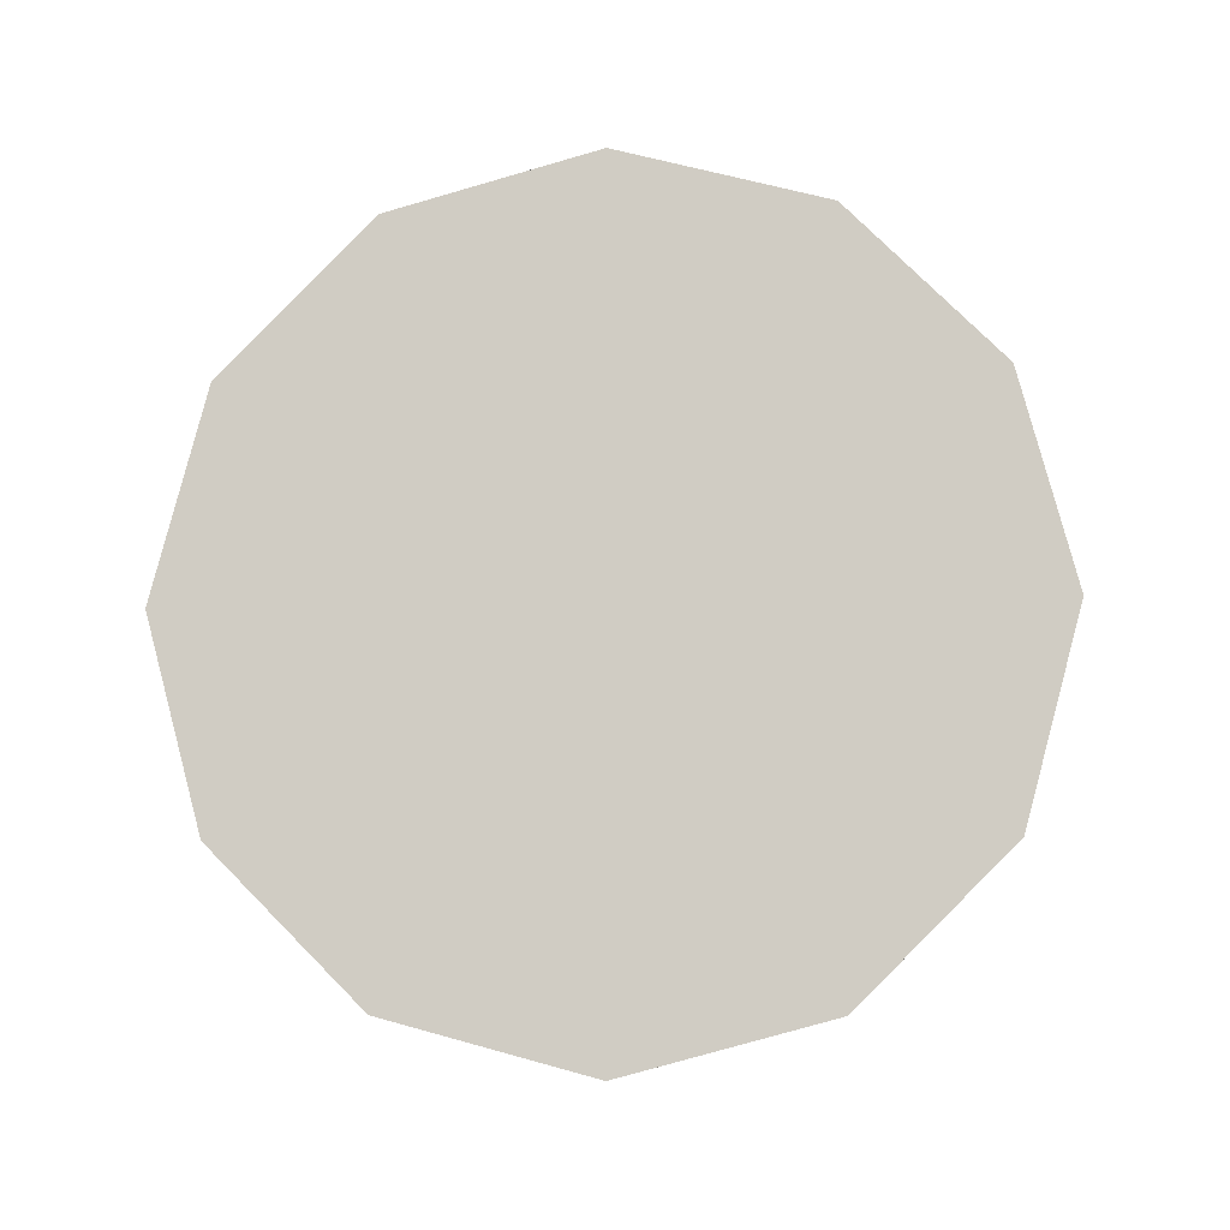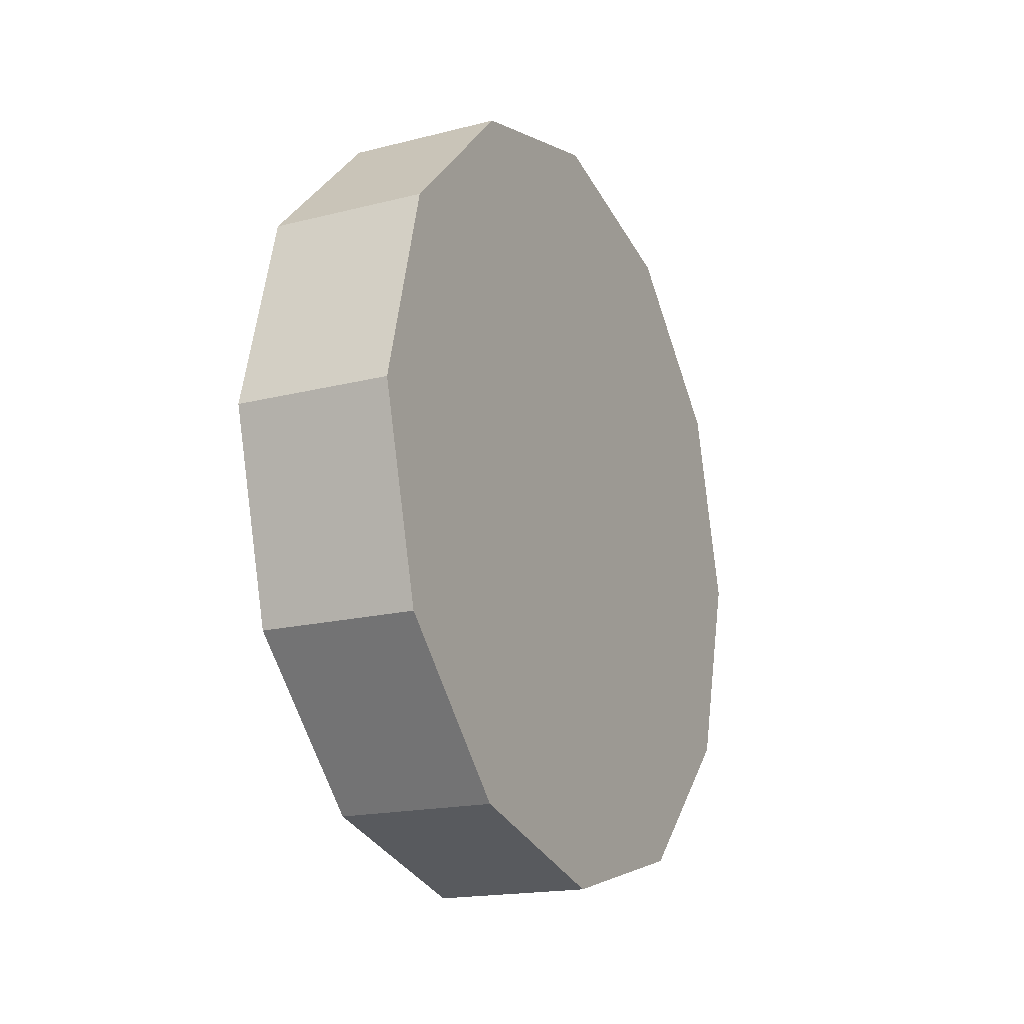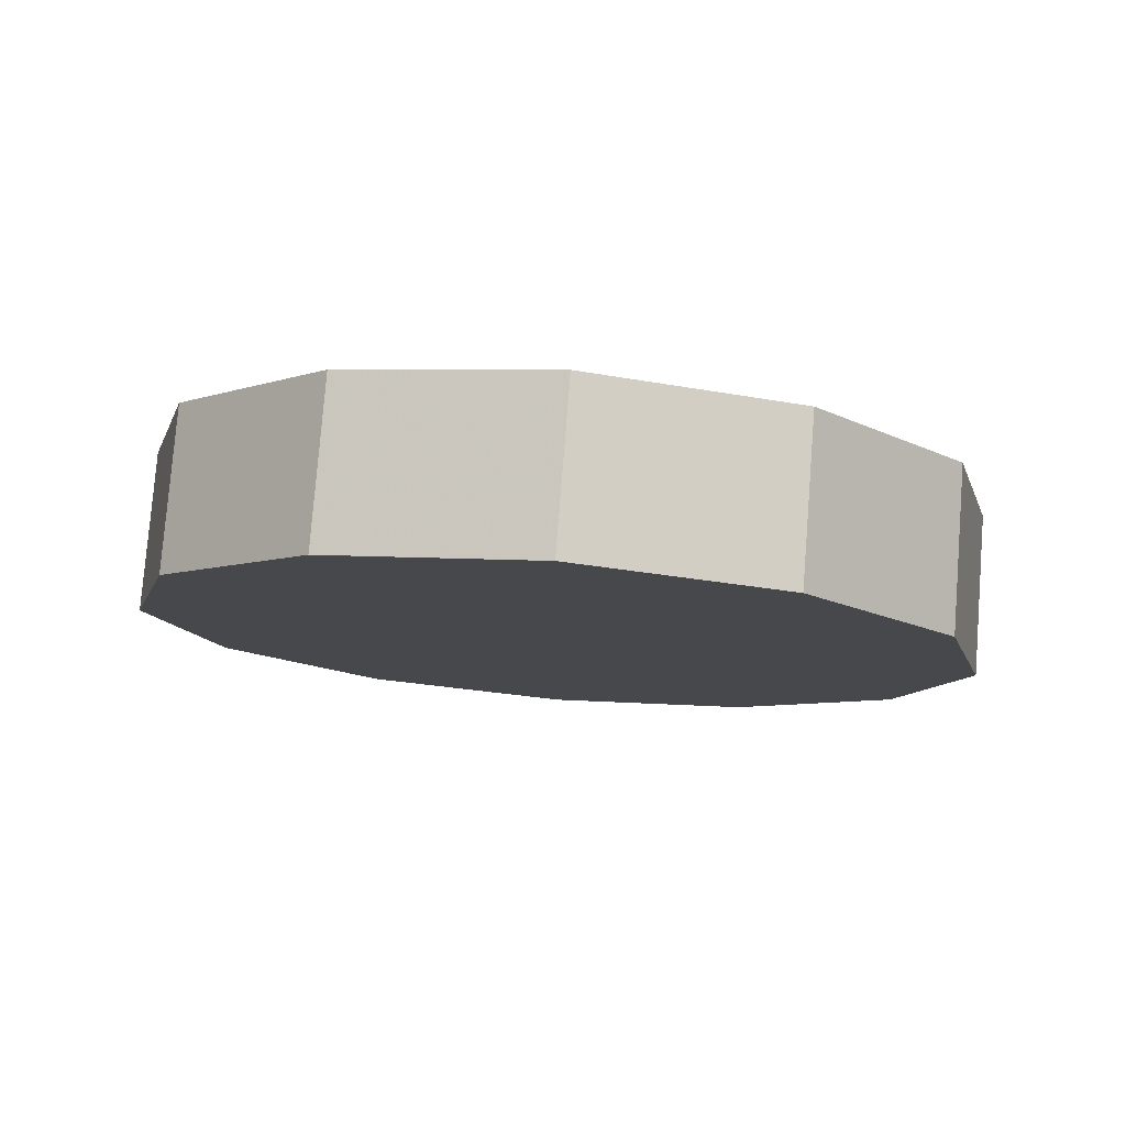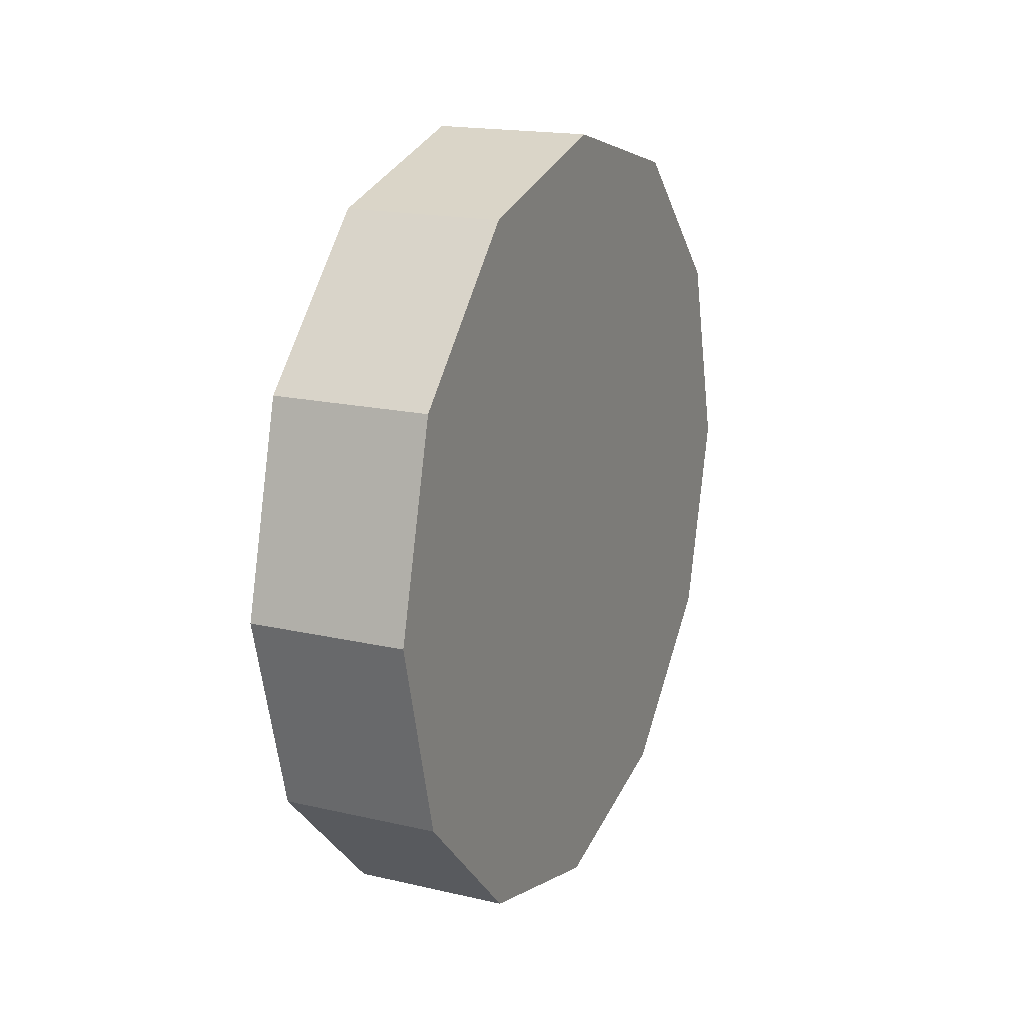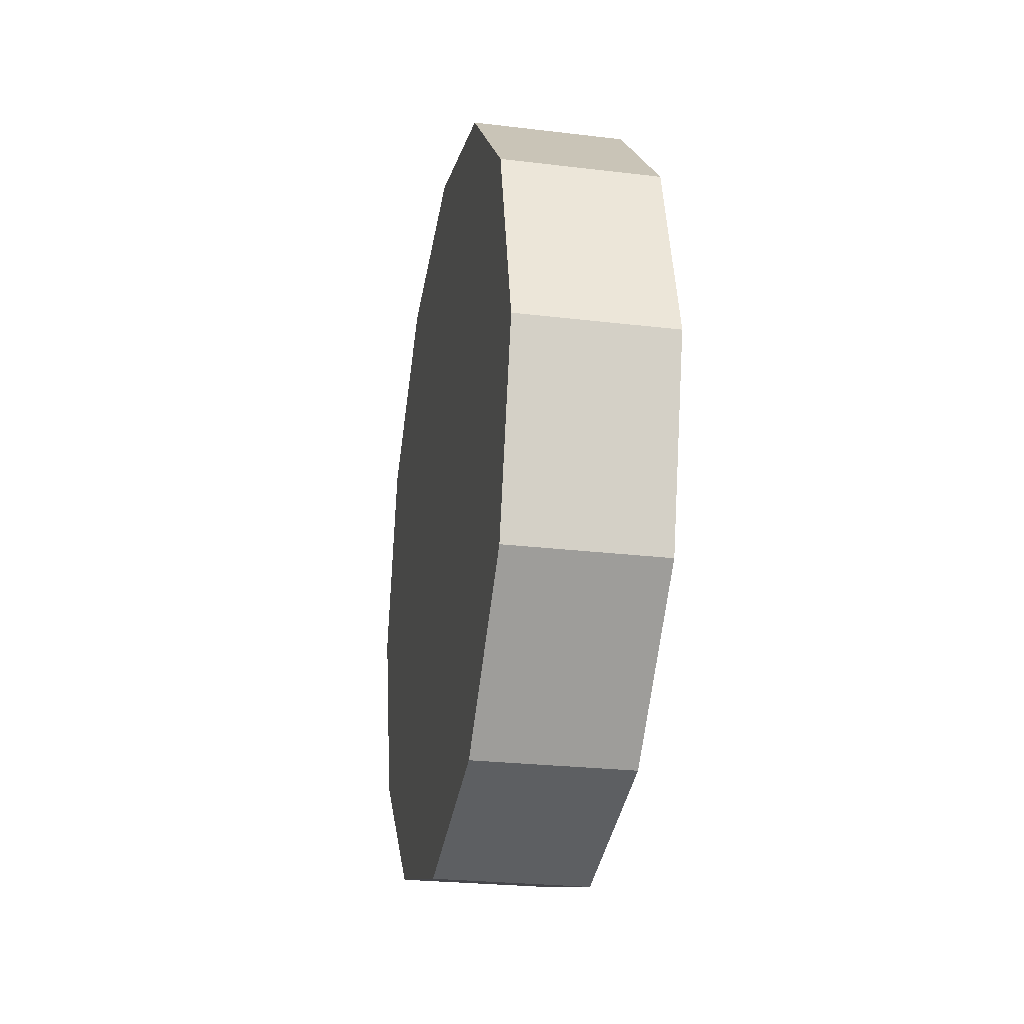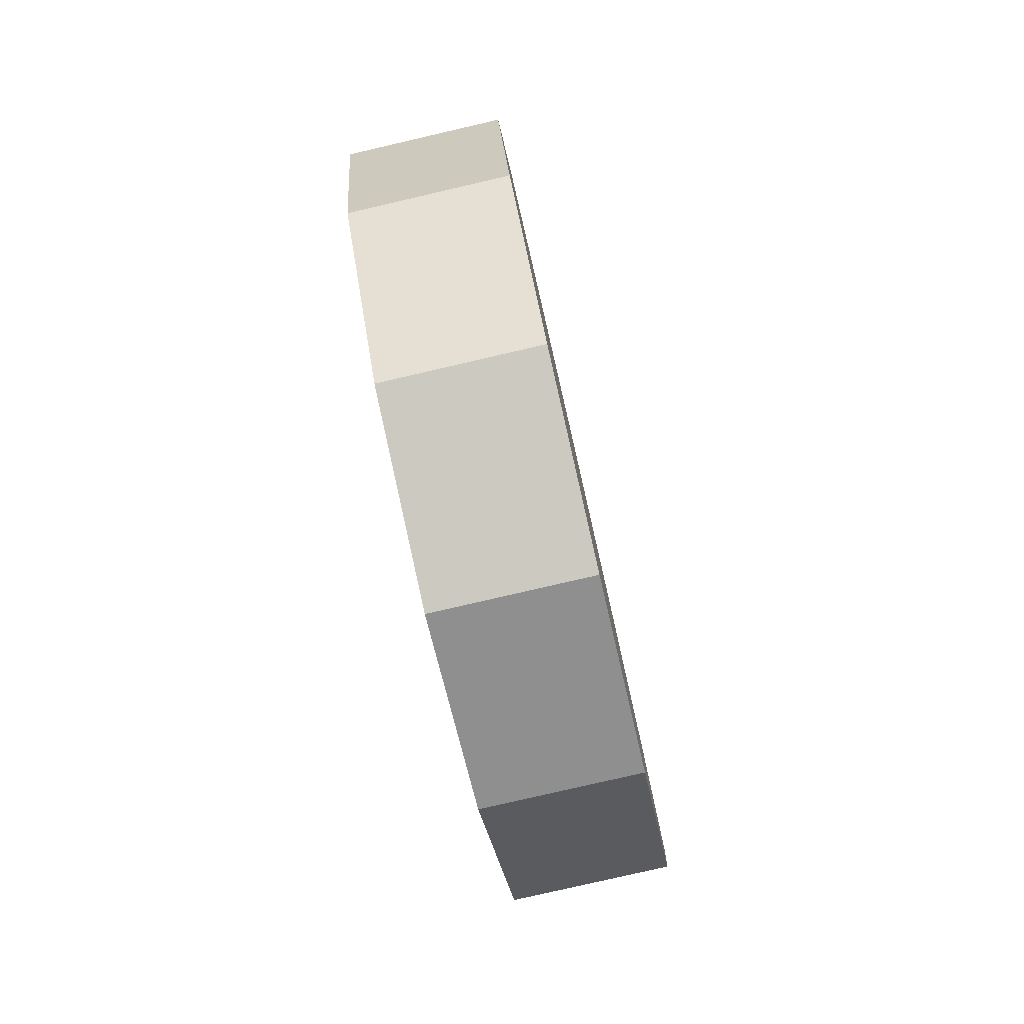
<metadata>
{"format":"obj","ext":"obj","renderer":"f3d","projection":"perspective","resolution":1024,"background":"white","views":[{"elev":-8.1,"azim":-84.5,"up":"+Y"},{"elev":-17.7,"azim":26.6,"up":"+Z"},{"elev":78.8,"azim":94.5,"up":"+Y"},{"elev":17.7,"azim":-155.5,"up":"+Z"},{"elev":-25.5,"azim":169.1,"up":"+Z"},{"elev":-79.7,"azim":13.0,"up":"+Y"}]}
</metadata>
<code>
v 0.2431 0.625 1.083
v 0.2431 1.083 0.625
v -0.2431 0.625 1.083
v -0.2431 1.083 0.625
v 0.2431 1.25 0
v -0.2431 1.25 0
v 0.2431 1.083 -0.625
v -0.2431 1.083 -0.625
v 0.2431 0.625 -1.083
v -0.2431 0.625 -1.083
v 0.2431 0 -1.25
v -0.2431 0 -1.25
v 0.2431 -0.625 -1.083
v -0.2431 -0.625 -1.083
v 0.2431 -1.083 -0.625
v -0.2431 -1.083 -0.625
v 0.2431 -1.25 0
v -0.2431 -1.25 0
v 0.2431 -1.083 0.625
v -0.2431 -1.083 0.625
v 0.2431 -0.625 1.083
v -0.2431 -0.625 1.083
v 0.2431 0 1.25
v -0.2431 0 1.25
v 0.2431 0.625 1.083
v -0.2431 0.625 1.083
v 0.2431 1.083 0.625
v 0.2431 0.625 1.083
v 0.2431 0 0
v 0.2431 1.25 0
v 0.2431 1.083 -0.625
v 0.2431 0.625 -1.083
v 0.2431 0 -1.25
v 0.2431 -0.625 -1.083
v 0.2431 -1.083 -0.625
v 0.2431 -1.25 0
v 0.2431 -1.083 0.625
v 0.2431 -0.625 1.083
v 0.2431 0 1.25
v -0.2431 0.625 1.083
v -0.2431 1.083 0.625
v -0.2431 0 0
v -0.2431 0 1.25
v -0.2431 -0.625 1.083
v -0.2431 -1.083 0.625
v -0.2431 -1.25 0
v -0.2431 -1.083 -0.625
v -0.2431 -0.625 -1.083
v -0.2431 0 -1.25
v -0.2431 0.625 -1.083
v -0.2431 1.083 -0.625
v -0.2431 1.25 0
g Object_coin.jpg
f 1 2 3
f 2 4 3
f 2 5 4
f 5 6 4
f 5 7 6
f 7 8 6
f 7 9 8
f 9 10 8
f 9 11 10
f 11 12 10
f 11 13 12
f 13 14 12
f 13 15 14
f 15 16 14
f 15 17 16
f 17 18 16
f 17 19 18
f 19 20 18
f 19 21 20
f 21 22 20
f 21 23 22
f 23 24 22
f 23 25 24
f 25 26 24
f 27 28 29
f 30 27 29
f 31 30 29
f 32 31 29
f 33 32 29
f 34 33 29
f 35 34 29
f 36 35 29
f 37 36 29
f 38 37 29
f 39 38 29
f 28 39 29
f 40 41 42
f 43 40 42
f 44 43 42
f 45 44 42
f 46 45 42
f 47 46 42
f 48 47 42
f 49 48 42
f 50 49 42
f 51 50 42
f 52 51 42
f 41 52 42
g Object_default-grey.jpg

</code>
